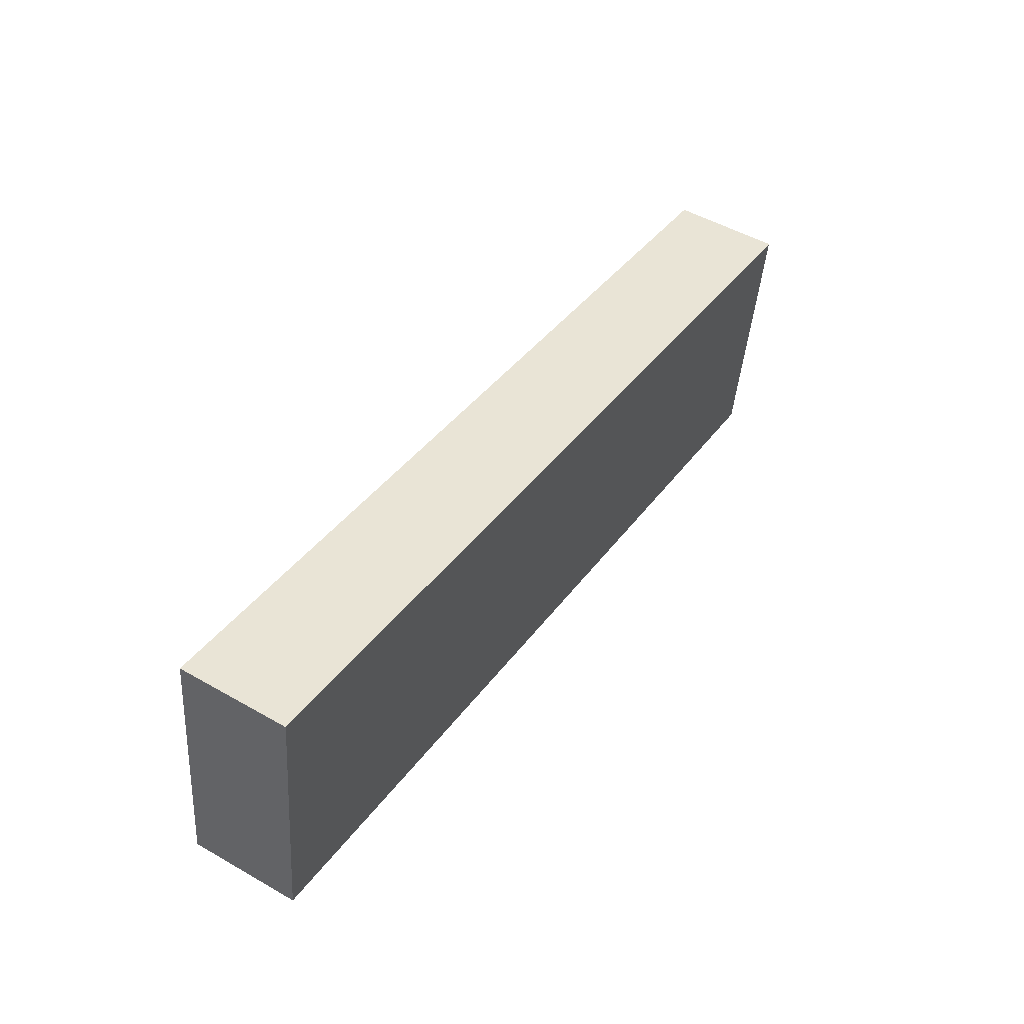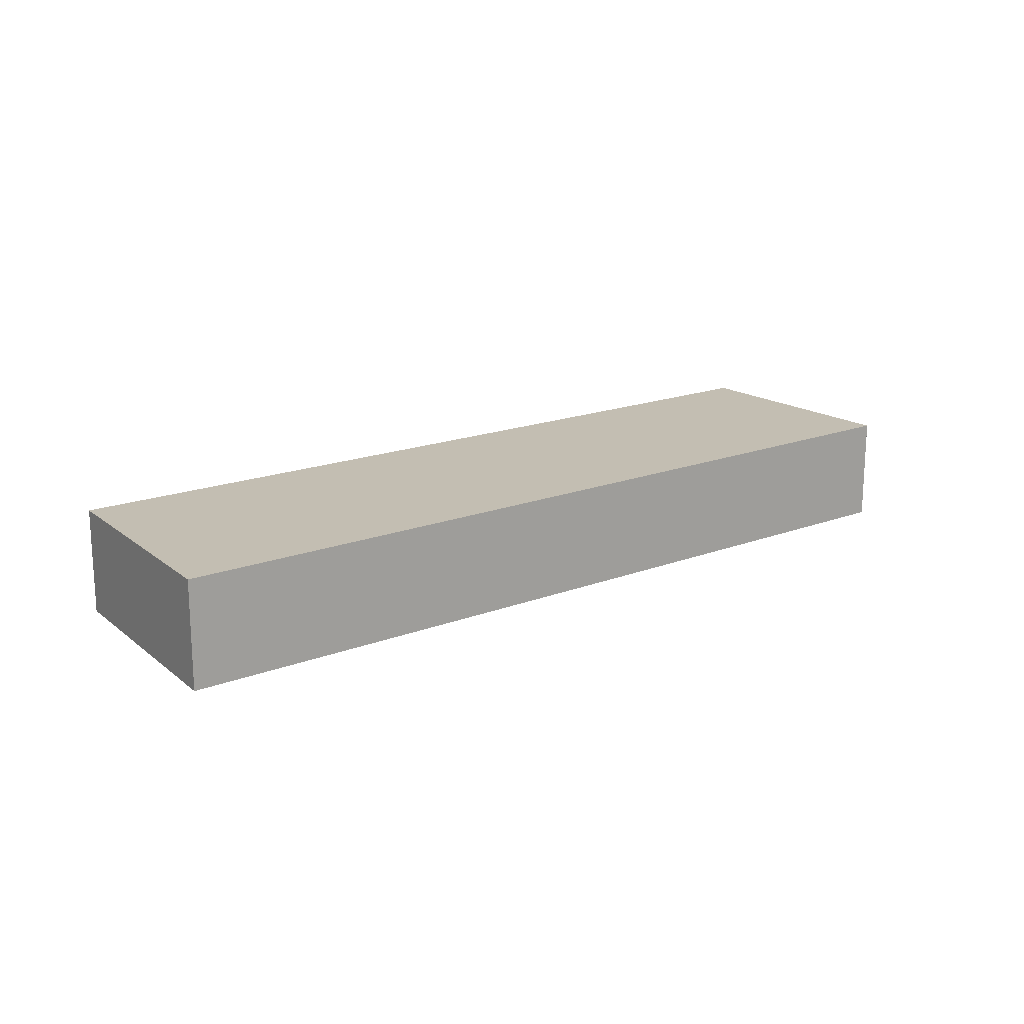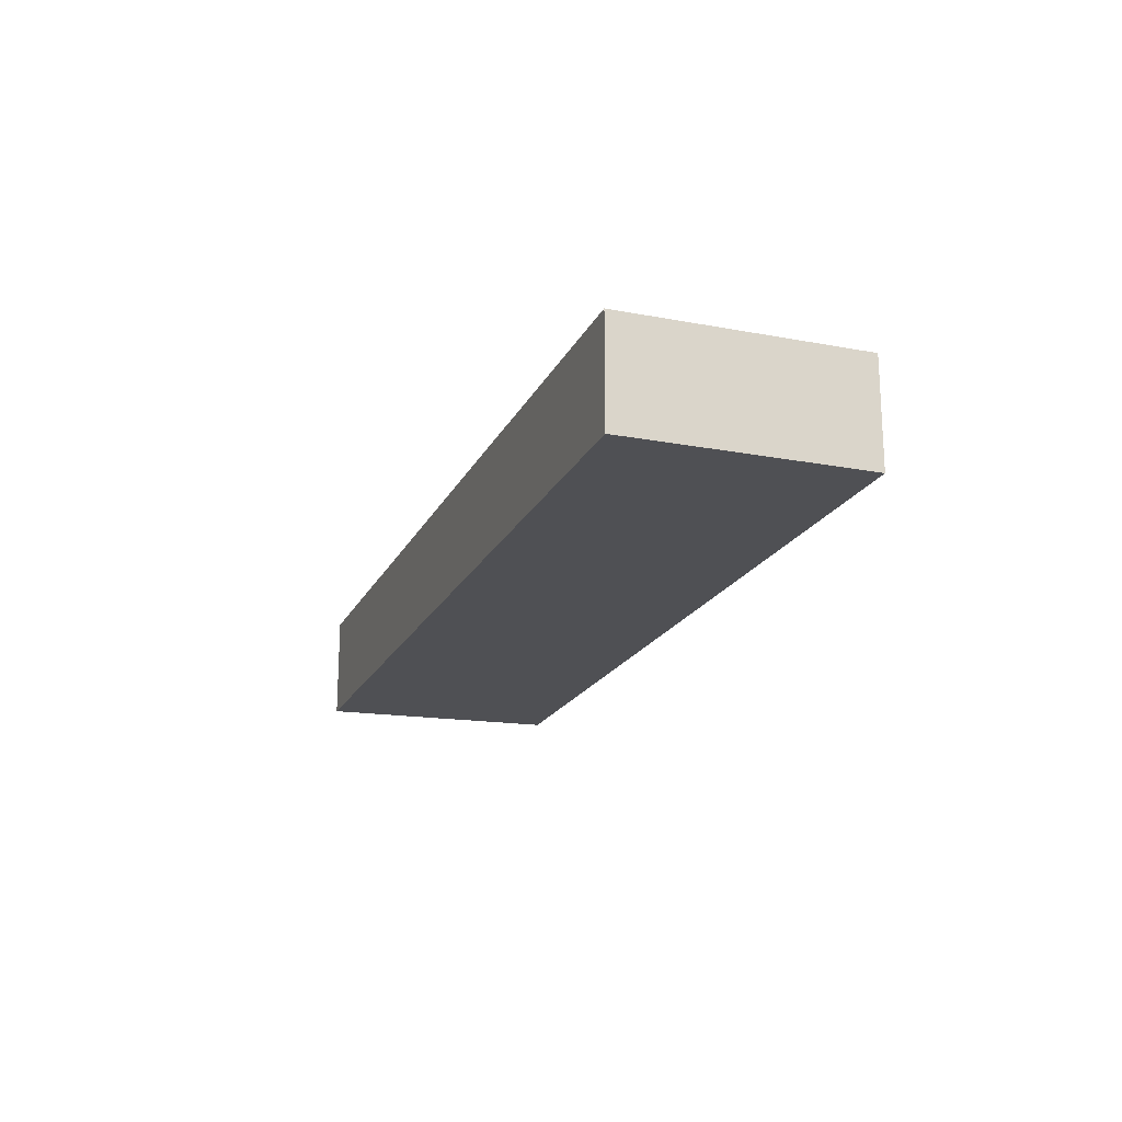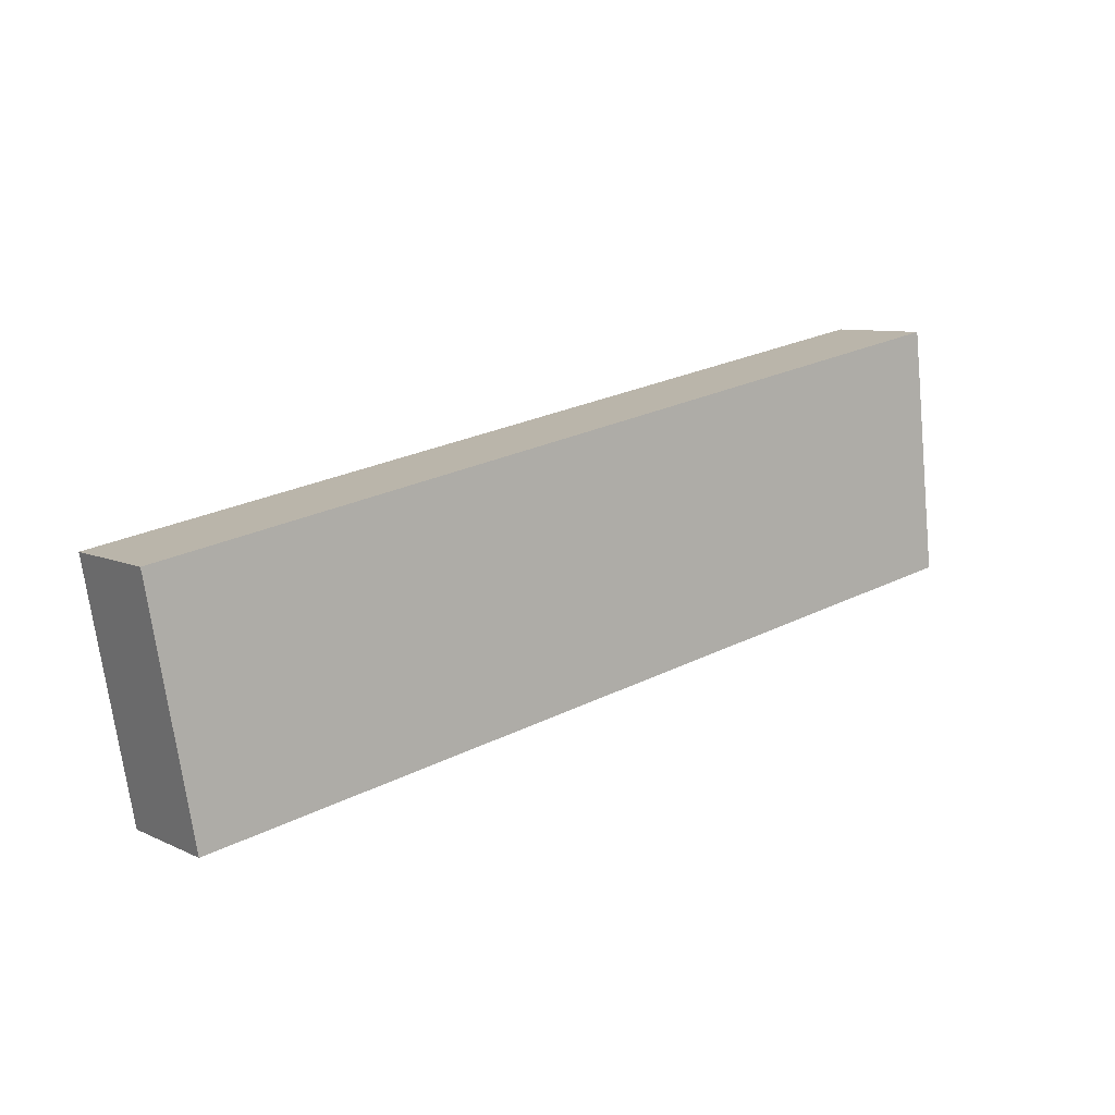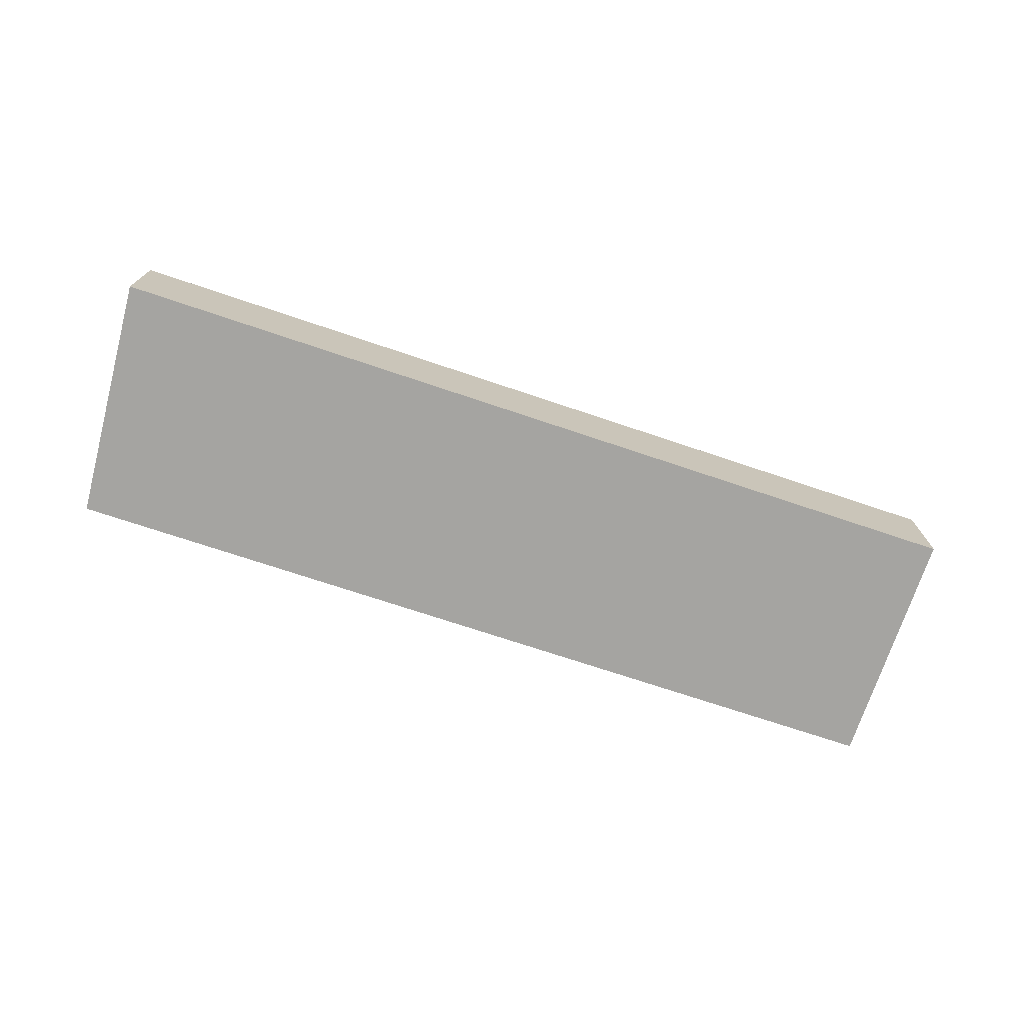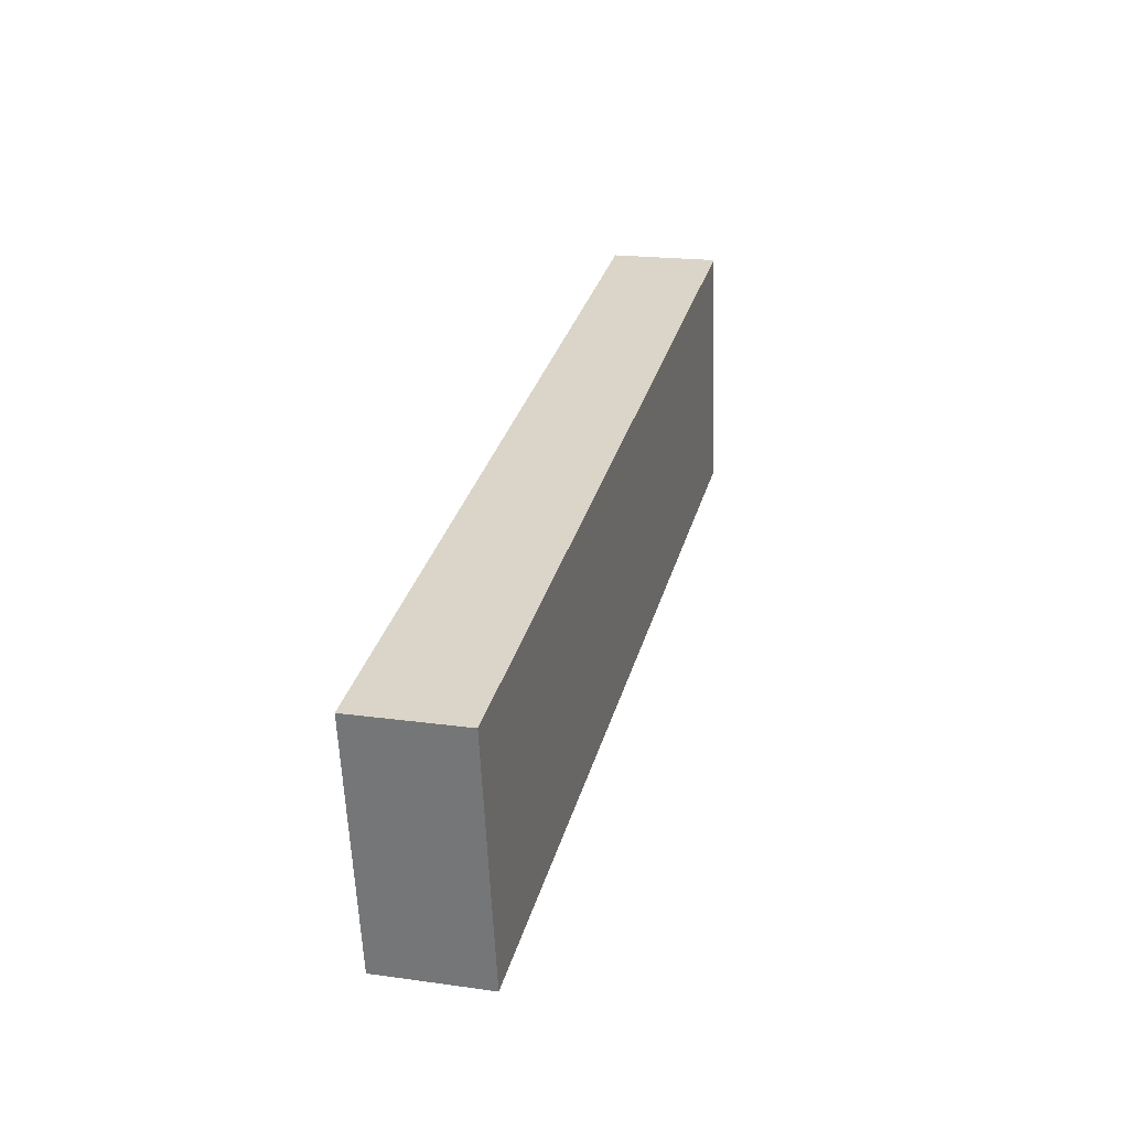
<metadata>
{"format":"obj","ext":"obj","renderer":"f3d","projection":"perspective","resolution":1024,"background":"white","views":[{"elev":50.4,"azim":-57.9,"up":"+Z"},{"elev":17.4,"azim":-27.0,"up":"+Y"},{"elev":-19.2,"azim":80.8,"up":"+Y"},{"elev":8.1,"azim":141.6,"up":"+Z"},{"elev":-73.2,"azim":-8.1,"up":"+Y"},{"elev":19.7,"azim":104.5,"up":"+Z"}]}
</metadata>
<code>
v  0.723 2.863 6.532
v  0.363 2.863 -0.066
v  0 2.863 1.753e-16
v  22.97 2.863 -4.171
v  9.114 2.863 4.984
v  24.1 2.863 1.942
v  24.15 2.863 2.212
v  24.15 -1.354e-16 2.212
v  22.97 2.554e-16 -4.171
v  24.1 -1.189e-16 1.942
v  0.363 4.041e-18 -0.066
v  0 0 0
v  0.723 -4e-16 6.532
v  9.114 -3.052e-16 4.984
g defaultobject
f 1 2 3
f 2 1 4
f 4 1 5
f 4 5 6
f 6 5 7
f 8 6 7
f 6 8 4
f 4 8 9
f 9 8 10
f 9 2 4
f 2 9 11
f 2 11 3
f 3 11 12
f 12 1 3
f 1 12 13
f 5 8 7
f 8 5 14
f 14 5 1
f 14 1 13
f 11 13 12
f 13 11 9
f 13 9 14
f 14 9 10
f 14 10 8

</code>
